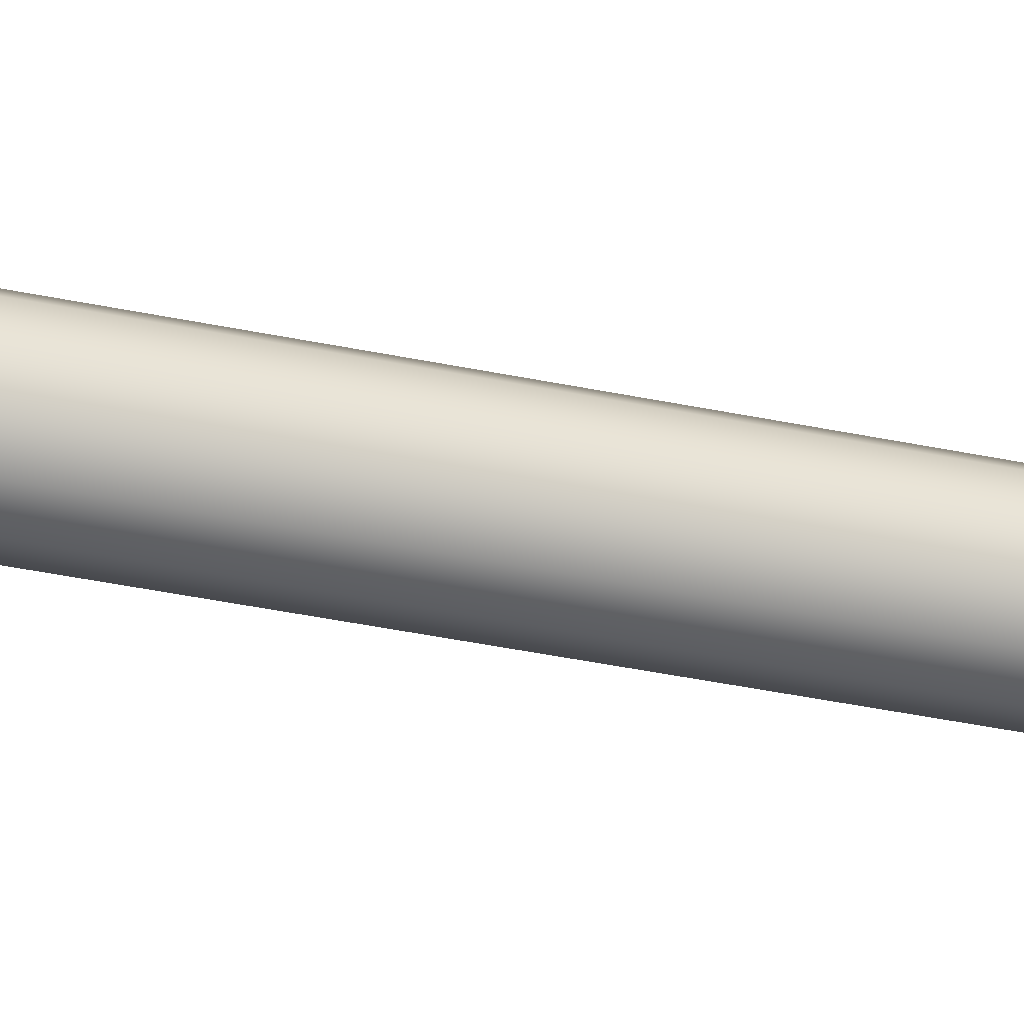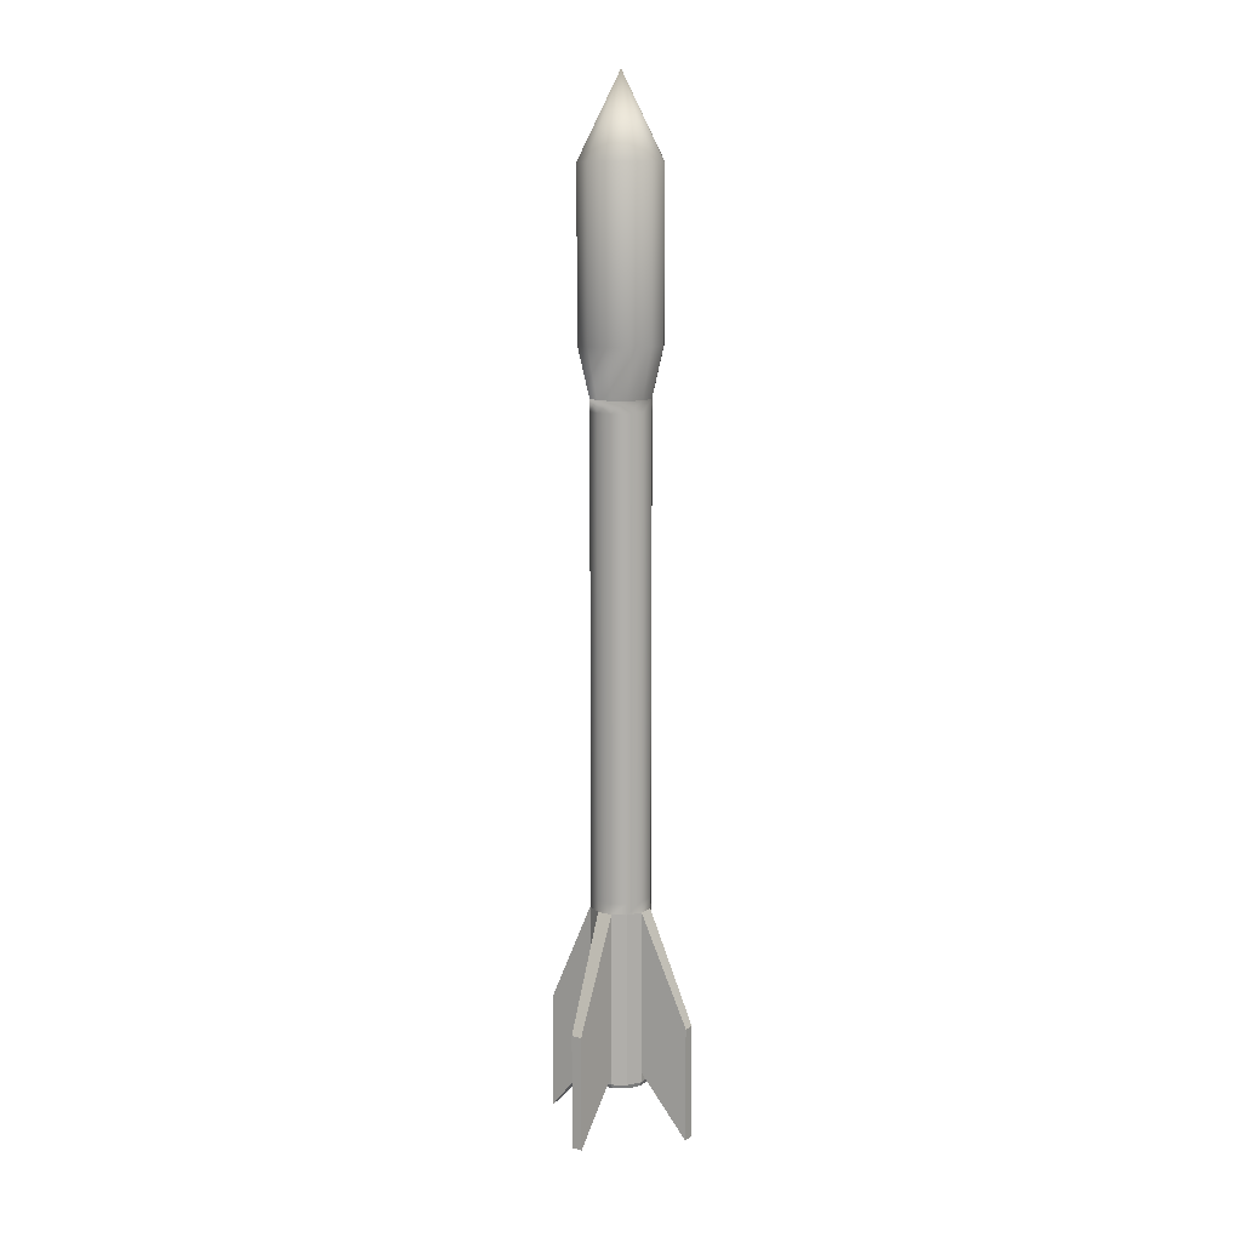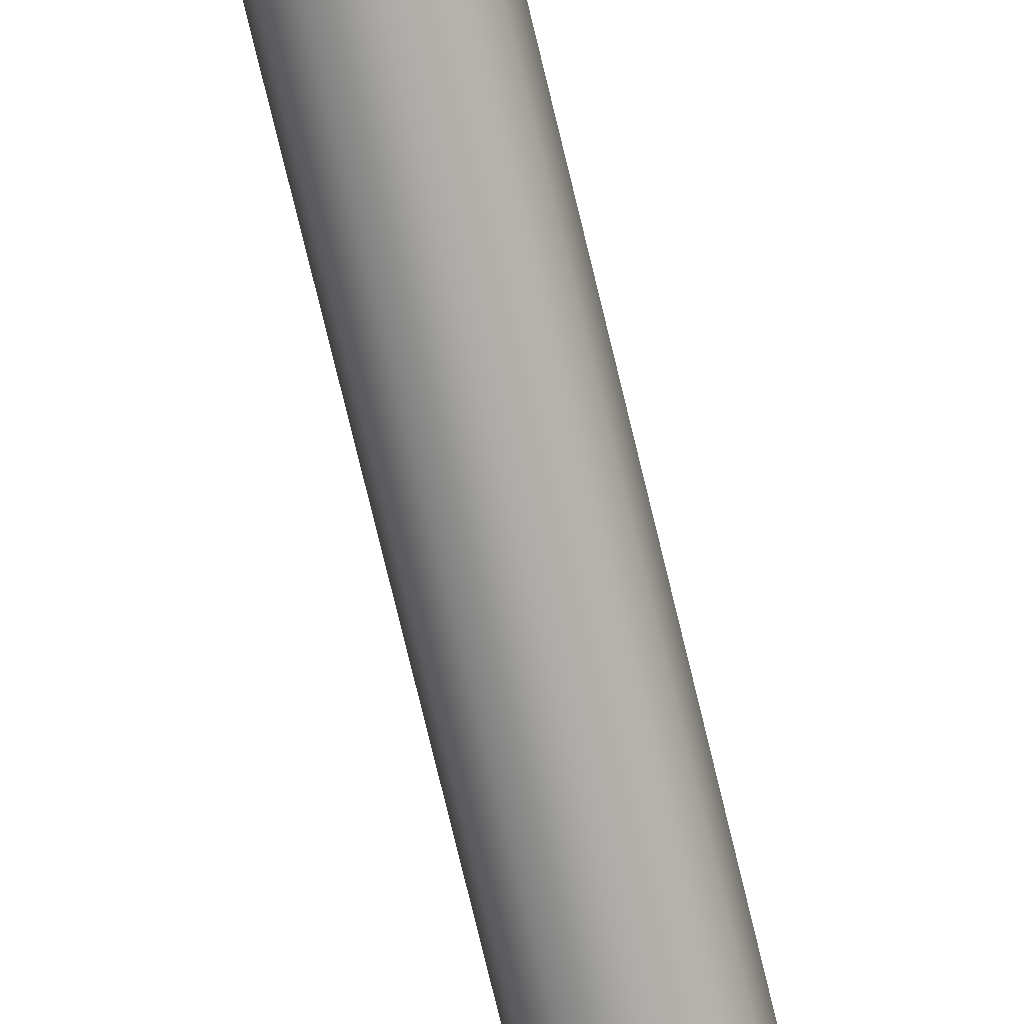
<metadata>
{"format":"obj","ext":"obj","renderer":"f3d","projection":"perspective","resolution":1024,"background":"white","views":[{"elev":-37.0,"azim":74.5,"up":"+Z"},{"elev":11.7,"azim":-72.0,"up":"+Y"},{"elev":-75.1,"azim":13.5,"up":"+Z"}]}
</metadata>
<code>
o Cone_Cone.002
v 0 0.9594 -0.0406
v 0.0203 0.9594 -0.03516
v 0.03516 0.9594 -0.0203
v 0.0406 0.9594 0
v 0.03516 0.9594 0.0203
v 0.0203 0.9594 0.03516
v 0 1.041 0
v 0 0.9594 0.0406
v -0.0203 0.9594 0.03516
v -0.03516 0.9594 0.0203
v -0.0406 0.9594 0
v -0.03516 0.9594 -0.0203
v -0.0203 0.9594 -0.03516
v 0 0.797 -0.0406
v 0.0203 0.797 -0.03516
v 0.03516 0.797 -0.0203
v 0.0406 0.797 0
v 0.03516 0.797 0.0203
v 0.0203 0.797 0.03516
v 0 0.797 0.0406
v -0.0203 0.797 0.03516
v -0.03516 0.797 0.0203
v -0.0406 0.797 0
v -0.03516 0.797 -0.0203
v -0.0203 0.797 -0.03516
v -0 0.7483 -0.02932
v 0.01466 0.7483 -0.0254
v 0.0254 0.7483 -0.01466
v 0.02932 0.7483 0
v 0.0254 0.7483 0.01466
v 0.01466 0.7483 0.0254
v -0 0.7483 0.02932
v -0.01466 0.7483 0.0254
v -0.0254 0.7483 0.01466
v -0.02932 0.7483 0
v -0.0254 0.7483 -0.01466
v -0.01466 0.7483 -0.0254
v -0 0.7483 -0.02932
v 0.01466 0.7483 -0.0254
v 0.0254 0.7483 -0.01466
v 0.02932 0.7483 0
v 0.0254 0.7483 0.01466
v 0.01466 0.7483 0.0254
v -0 0.7483 0.02932
v -0.01466 0.7483 0.0254
v -0.0254 0.7483 0.01466
v -0.02932 0.7483 0
v -0.0254 0.7483 -0.01466
v -0.01466 0.7483 -0.0254
v -0 0.7483 -0.02932
v 0.01466 0.7483 -0.0254
v 0.0254 0.7483 -0.01466
v 0.02932 0.7483 0
v 0.0254 0.7483 0.01466
v 0.01466 0.7483 0.0254
v -0 0.7483 0.02932
v -0.01466 0.7483 0.0254
v -0.0254 0.7483 0.01466
v -0.02932 0.7483 0
v -0.0254 0.7483 -0.01466
v -0.01466 0.7483 -0.0254
v -0 0.2611 -0.02932
v 0.01466 0.2611 -0.0254
v 0.0254 0.2611 -0.01466
v 0.02932 0.2611 0
v 0.0254 0.2611 0.01466
v 0.01466 0.2611 0.0254
v -0 0.2611 0.02932
v -0.01466 0.2611 0.0254
v -0.0254 0.2611 0.01466
v -0.02932 0.2611 0
v -0.0254 0.2611 -0.01466
v -0.01466 0.2611 -0.0254
v -0 0.09868 -0.02932
v 0.01466 0.09868 -0.0254
v 0.0254 0.09868 -0.01466
v 0.02932 0.09868 0
v 0.0254 0.09868 0.01466
v 0.01466 0.09868 0.0254
v -0 0.09868 0.02932
v -0.01466 0.09868 0.0254
v -0.0254 0.09868 0.01466
v -0.02932 0.09868 0
v -0.0254 0.09868 -0.01466
v -0.01466 0.09868 -0.0254
v -0.07579 0.1531 -0.01481
v -0.07304 0.1531 -0.02507
v -0.0758 0.03943 -0.01481
v -0.07304 0.03943 -0.02507
v -0.01481 0.1531 0.07579
v -0.02507 0.1531 0.07304
v -0.01481 0.03943 0.07579
v -0.02507 0.03943 0.07304
v 0.07579 0.1531 0.01481
v 0.07304 0.1531 0.02507
v 0.07579 0.03943 0.01481
v 0.07304 0.03943 0.02507
v 0.01481 0.1531 -0.07579
v 0.02507 0.1531 -0.07304
v 0.01481 0.03943 -0.07579
v 0.02507 0.03943 -0.07304
v -0 0.09868 -0.02932
v 0.01466 0.09868 -0.0254
v 0.0254 0.09868 -0.01466
v 0.02932 0.09868 0
v 0.0254 0.09868 0.01466
v 0.01466 0.09868 0.0254
v -0 0.09868 0.02932
v -0.01466 0.09868 0.0254
v -0.0254 0.09868 0.01466
v -0.02932 0.09868 0
v -0.0254 0.09868 -0.01466
v -0.01466 0.09868 -0.0254
v -0 0.08853 -0.02932
v 0.01466 0.08853 -0.0254
v 0.0254 0.08853 -0.01466
v 0.02932 0.08853 0
v 0.0254 0.08853 0.01466
v 0.01466 0.08853 0.0254
v -0 0.08853 0.02932
v -0.01466 0.08853 0.0254
v -0.0254 0.08853 0.01466
v -0.02932 0.08853 0
v -0.0254 0.08853 -0.01466
v -0.01466 0.08853 -0.0254
v -0 0.08447 -0.02786
v 0.01393 0.08447 -0.02413
v 0.02413 0.08447 -0.01393
v 0.02786 0.08447 0
v 0.02413 0.08447 0.01393
v 0.01393 0.08447 0.02413
v -0 0.08447 0.02786
v -0.01393 0.08447 0.02413
v -0.02413 0.08447 0.01393
v -0.02786 0.08447 0
v -0.02413 0.08447 -0.01393
v -0.01393 0.08447 -0.02413
v -0 0.2221 -0.02786
v 0.01393 0.2221 -0.02413
v 0.02413 0.2221 -0.01393
v 0.02786 0.2221 0
v 0.02413 0.2221 0.01393
v 0.01393 0.2221 0.02413
v -0 0.2221 0.02786
v -0.01393 0.2221 0.02413
v -0.02413 0.2221 0.01393
v -0.02786 0.2221 0
v -0.02413 0.2221 -0.01393
v -0.01393 0.2221 -0.02413
v 0 0.9593 -0.0402
v 0.0201 0.9593 -0.03482
v 0.03482 0.9593 -0.0201
v 0.0402 0.9593 0
v 0.03482 0.9593 0.0201
v 0.0201 0.9593 0.03482
v 0 1.04 0
v 0 0.9593 0.0402
v -0.0201 0.9593 0.03482
v -0.03482 0.9593 0.0201
v -0.0402 0.9593 0
v -0.03482 0.9593 -0.0201
v -0.0201 0.9593 -0.03482
v 0 0.797 -0.0402
v 0.0201 0.797 -0.03481
v 0.03481 0.797 -0.0201
v 0.0402 0.797 0
v 0.03481 0.797 0.0201
v 0.0201 0.797 0.03481
v 0 0.797 0.0402
v -0.0201 0.797 0.03481
v -0.03481 0.797 0.0201
v -0.0402 0.797 0
v -0.03481 0.797 -0.0201
v -0.0201 0.797 -0.03481
v -0 0.748 -0.029
v 0.0145 0.748 -0.02512
v 0.02512 0.748 -0.0145
v 0.029 0.748 0
v 0.02512 0.748 0.0145
v 0.0145 0.748 0.02512
v -0 0.748 0.029
v -0.0145 0.748 0.02512
v -0.02512 0.748 0.0145
v -0.029 0.748 0
v -0.02512 0.748 -0.0145
v -0.0145 0.748 -0.02512
v -0 0.7479 -0.02932
v 0.01466 0.7479 -0.0254
v 0.0254 0.7479 -0.01466
v 0.02932 0.7479 0
v 0.0254 0.7479 0.01466
v 0.01466 0.7479 0.0254
v -0 0.7479 0.02932
v -0.01466 0.7479 0.0254
v -0.0254 0.7479 0.01466
v -0.02932 0.7479 0
v -0.0254 0.7479 -0.01466
v -0.01466 0.7479 -0.0254
v -0 0.748 -0.02904
v 0.01452 0.748 -0.02515
v 0.02515 0.748 -0.01452
v 0.02904 0.748 0
v 0.02515 0.748 0.01452
v 0.01452 0.748 0.02515
v -0 0.748 0.02904
v -0.01452 0.748 0.02515
v -0.02515 0.748 0.01452
v -0.02904 0.748 0
v -0.02515 0.748 -0.01452
v -0.01452 0.748 -0.02515
v 2.9e-05 0.261 -0.02892
v 0.01443 0.261 -0.02506
v 0.02504 0.2611 -0.01446
v 0.02892 0.261 3e-05
v 0.02506 0.261 0.01443
v 0.01446 0.2611 0.02504
v -3e-05 0.261 0.02892
v -0.01443 0.261 0.02506
v -0.02504 0.2611 0.01446
v -0.02892 0.261 -3e-05
v -0.02506 0.261 -0.01443
v -0.01446 0.2611 -0.02504
v 0.000317 0.09846 -0.02921
v 0.01433 0.09846 -0.02545
v 0.02515 0.09839 -0.01452
v 0.02921 0.09846 0.000318
v 0.02545 0.09846 0.01433
v 0.01452 0.09839 0.02515
v -0.000318 0.09846 0.02921
v -0.01433 0.09846 0.02545
v -0.02515 0.09839 0.01452
v -0.02921 0.09846 -0.000317
v -0.02545 0.09846 -0.01433
v -0.01452 0.09839 -0.02515
v -0.07543 0.153 -0.01498
v -0.07282 0.153 -0.02474
v -0.07563 0.03975 -0.01499
v -0.07299 0.03975 -0.02483
v -0.01498 0.153 0.07543
v -0.02474 0.153 0.07282
v -0.01499 0.03975 0.07563
v -0.02483 0.03975 0.07299
v 0.07543 0.153 0.01498
v 0.07282 0.153 0.02474
v 0.07562 0.03975 0.01499
v 0.07299 0.03975 0.02483
v 0.01498 0.153 -0.07543
v 0.02474 0.153 -0.07282
v 0.01499 0.03975 -0.07563
v 0.02483 0.03975 -0.07299
v -0 0.09839 -0.02904
v 0.01452 0.09839 -0.02515
v 0.02515 0.09839 -0.01452
v 0.02904 0.09839 0
v 0.02515 0.09839 0.01452
v 0.01452 0.09839 0.02515
v -0 0.09839 0.02904
v -0.01452 0.09839 0.02515
v -0.02515 0.09839 0.01452
v -0.02904 0.09839 0
v -0.02515 0.09839 -0.01452
v -0.01452 0.09839 -0.02515
v -0 0.0886 -0.02892
v 0.01446 0.0886 -0.02505
v 0.02505 0.0886 -0.01446
v 0.02892 0.0886 0
v 0.02505 0.0886 0.01446
v 0.01446 0.0886 0.02505
v -0 0.0886 0.02892
v -0.01446 0.0886 0.02505
v -0.02505 0.0886 0.01446
v -0.02892 0.0886 0
v -0.02505 0.0886 -0.01446
v -0.01446 0.0886 -0.02505
v -0 0.08488 -0.02786
v 0.01393 0.08488 -0.02413
v 0.02413 0.08488 -0.01393
v 0.02786 0.08488 0
v 0.02413 0.08488 0.01393
v 0.01393 0.08488 0.02413
v -0 0.08488 0.02786
v -0.01393 0.08488 0.02413
v -0.02413 0.08488 0.01393
v -0.02786 0.08488 0
v -0.02413 0.08488 -0.01393
v -0.01393 0.08488 -0.02413
v -0 0.2224 -0.02816
v 0.01408 0.2224 -0.02439
v 0.02439 0.2224 -0.01408
v 0.02816 0.2224 0
v 0.02439 0.2224 0.01408
v 0.01408 0.2224 0.02439
v -0 0.2224 0.02816
v -0.01408 0.2224 0.02439
v -0.02439 0.2224 0.01408
v -0.02816 0.2224 0
v -0.02439 0.2224 -0.01408
v -0.01408 0.2224 -0.02439
v 0.0254 0.7365 0.01466
v 0.02932 0.7365 0
v -0.01466 0.7365 -0.0254
v -0.0254 0.7365 -0.01466
v 0.01466 0.7365 -0.0254
v -0 0.7365 -0.02932
v -0.0254 0.7365 0.01466
v -0.01466 0.7365 0.0254
v 0.01466 0.7365 0.0254
v 0.0254 0.7365 -0.01466
v -0.02932 0.7365 0
v -0 0.7365 0.02932
v 0.0254 0.7272 0.01466
v -0.01466 0.7272 -0.0254
v 0.01466 0.7272 -0.0254
v -0.0254 0.7272 0.01466
v 0.01466 0.7272 0.0254
v 0.0254 0.7272 -0.01466
v -0.02932 0.7272 0
v -0 0.7272 0.02932
v 0.02932 0.7272 0
v -0.0254 0.7272 -0.01466
v -0 0.7272 -0.02932
v -0.01466 0.7272 0.0254
v 0.0254 0.7059 0.01466
v -0.01466 0.7059 -0.0254
v 0.01466 0.7059 -0.0254
v -0.0254 0.7059 0.01466
v 0.01466 0.7059 0.0254
v 0.0254 0.7059 -0.01466
v -0.02932 0.7059 0
v -0 0.7059 0.02932
v 0.02932 0.7059 0
v -0.0254 0.7059 -0.01466
v -0 0.7059 -0.02932
v -0.01466 0.7059 0.0254
v 0.0254 0.6949 0.01466
v -0.01466 0.6949 -0.0254
v 0.01466 0.6949 -0.0254
v -0.0254 0.6949 0.01466
v 0.01466 0.6949 0.0254
v 0.0254 0.6949 -0.01466
v -0.02932 0.6949 0
v -0 0.6949 0.02932
v 0.02932 0.6949 0
v -0.0254 0.6949 -0.01466
v -0 0.6949 -0.02932
v -0.01466 0.6949 0.0254
v 0.02513 0.6543 0.0145
v 0.02902 0.6543 6e-06
v -0.01451 0.6543 -0.02513
v -0.02513 0.6543 -0.0145
v 0.0145 0.6543 -0.02513
v 6e-06 0.6543 -0.02902
v -0.02513 0.6543 0.01451
v -0.0145 0.6543 0.02513
v 0.01451 0.6543 0.02513
v 0.02513 0.6543 -0.01451
v -0.02902 0.6543 -6e-06
v -6e-06 0.6543 0.02902
v 0.0254 0.6433 0.01466
v -0.01466 0.6433 -0.0254
v 0.01466 0.6433 -0.0254
v -0.0254 0.6433 0.01466
v 0.01466 0.6433 0.0254
v 0.0254 0.6433 -0.01466
v -0.02932 0.6433 0
v -0 0.6433 0.02932
v 0.02932 0.6433 0
v -0.0254 0.6433 -0.01466
v -0 0.6433 -0.02932
v -0.01466 0.6433 0.0254
v 0.0254 0.2724 0.01466
v -0.01466 0.2724 -0.0254
v 0.01466 0.2724 -0.0254
v -0.0254 0.2724 0.01466
v 0.01466 0.2724 0.0254
v 0.0254 0.2724 -0.01466
v -0.02932 0.2724 0
v -0 0.2724 0.02932
v 0.02932 0.2724 0
v -0.0254 0.2724 -0.01466
v -0 0.2724 -0.02932
v -0.01466 0.2724 0.0254
v 0.02932 0.6714 0
v -0.0254 0.6714 -0.01466
v -0 0.6714 -0.02932
v -0.01466 0.6714 0.0254
v 0.0254 0.6714 0.01466
v -0.01466 0.6714 -0.0254
v 0.01466 0.6714 -0.0254
v -0.0254 0.6714 0.01466
v 0.01466 0.6714 0.0254
v 0.0254 0.6714 -0.01466
v -0.02932 0.6714 0
v -0 0.6714 0.02932
v 0.0254 0.6628 0.01466
v -0.01466 0.6628 -0.0254
v 0.01466 0.6628 -0.0254
v -0.0254 0.6628 0.01466
v 0.01466 0.6628 0.0254
v 0.0254 0.6628 -0.01466
v -0.02932 0.6628 0
v -0 0.6628 0.02932
v 0.02932 0.6628 0
v -0.0254 0.6628 -0.01466
v -0 0.6628 -0.02932
v -0.01466 0.6628 0.0254
f 35 36 48 47
f 40 41 53 52
f 32 33 45 44
f 29 30 42 41
f 36 37 49 48
f 26 27 39 38
f 33 34 46 45
f 30 31 43 42
f 37 26 38 49
f 27 28 40 39
f 34 35 47 46
f 31 32 44 43
f 47 48 60 59
f 48 49 61 60
f 38 39 51 50
f 45 46 58 57
f 42 43 55 54
f 49 38 50 61
f 39 40 52 51
f 43 44 56 55
f 79 80 108 107
f 72 73 85 84
f 69 70 82 81
f 66 67 79 78
f 73 62 74 85
f 63 64 76 75
f 70 71 83 82
f 67 68 80 79
f 112 113 125 124
f 76 77 105 104
f 83 84 112 111
f 80 81 109 108
f 77 78 106 105
f 84 85 113 112
f 74 75 103 102
f 81 82 110 109
f 78 79 107 106
f 85 74 102 113
f 75 76 104 103
f 82 83 111 110
f 117 118 130 129
f 102 103 115 114
f 109 110 122 121
f 106 107 119 118
f 113 102 114 125
f 103 104 116 115
f 110 111 123 122
f 107 108 120 119
f 104 105 117 116
f 111 112 124 123
f 108 109 121 120
f 105 106 118 117
f 129 130 142 141
f 124 125 137 136
f 114 115 127 126
f 121 122 134 133
f 118 119 131 130
f 125 114 126 137
f 115 116 128 127
f 122 123 135 134
f 119 120 132 131
f 116 117 129 128
f 123 124 136 135
f 120 121 133 132
f 138 139 140 141 142 143 144 145 146 147 148 149
f 136 137 149 148
f 126 127 139 138
f 133 134 146 145
f 130 131 143 142
f 137 126 138 149
f 127 128 140 139
f 134 135 147 146
f 131 132 144 143
f 128 129 141 140
f 135 136 148 147
f 132 133 145 144
f 150 151 156
f 151 152 156
f 152 153 156
f 153 154 156
f 154 155 156
f 155 157 156
f 157 158 156
f 158 159 156
f 159 160 156
f 160 161 156
f 161 162 156
f 162 150 156
f 157 169 170 158
f 170 182 183 171
f 159 171 172 160
f 161 173 174 162
f 152 165 166 153
f 155 168 169 157
f 154 167 168 155
f 158 170 171 159
f 162 174 163 150
f 160 172 173 161
f 151 164 165 152
f 150 163 164 151
f 153 166 167 154
f 184 196 197 185
f 167 179 180 168
f 174 186 175 163
f 164 176 177 165
f 171 183 184 172
f 168 180 181 169
f 165 177 178 166
f 172 184 185 173
f 169 181 182 170
f 166 178 179 167
f 173 185 186 174
f 163 175 176 164
f 189 201 202 190
f 181 193 194 182
f 178 190 191 179
f 185 197 198 186
f 175 187 188 176
f 182 194 195 183
f 179 191 192 180
f 186 198 187 175
f 176 188 189 177
f 183 195 196 184
f 180 192 193 181
f 177 189 190 178
f 348 214 215 347
f 196 208 209 197
f 193 205 206 194
f 190 202 203 191
f 187 199 200 188
f 194 206 207 195
f 191 203 204 192
f 192 204 205 193
f 229 241 239 217
f 350 221 222 349
f 352 211 212 351
f 354 218 219 353
f 347 215 216 355
f 349 222 211 352
f 351 212 213 356
f 353 219 220 357
f 355 216 217 358
f 356 213 214 348
f 357 220 221 350
f 358 217 218 354
f 228 256 257 229
f 221 233 234 222
f 218 230 231 219
f 215 227 228 216
f 222 234 223 211
f 212 224 225 213
f 219 231 232 220
f 216 228 229 217
f 213 225 226 214
f 235 237 238 236
f 220 235 236 221
f 232 237 235 220
f 221 236 238 233
f 239 241 242 240
f 218 240 242 230
f 217 239 240 218
f 243 245 246 244
f 215 244 246 227
f 214 243 244 215
f 226 245 243 214
f 247 249 250 248
f 211 247 248 212
f 212 248 250 224
f 223 249 247 211
f 261 273 274 262
f 225 253 254 226
f 232 260 261 233
f 229 257 258 230
f 226 254 255 227
f 233 261 262 234
f 223 251 252 224
f 230 258 259 231
f 227 255 256 228
f 234 262 251 223
f 224 252 253 225
f 231 259 260 232
f 266 278 279 267
f 251 263 264 252
f 258 270 271 259
f 255 267 268 256
f 262 274 263 251
f 252 264 265 253
f 259 271 272 260
f 256 268 269 257
f 253 265 266 254
f 260 272 273 261
f 257 269 270 258
f 254 266 267 255
f 278 290 291 279
f 273 285 286 274
f 263 275 276 264
f 270 282 283 271
f 267 279 280 268
f 274 286 275 263
f 264 276 277 265
f 271 283 284 272
f 268 280 281 269
f 265 277 278 266
f 272 284 285 273
f 269 281 282 270
f 287 298 297 296 295 294 293 292 291 290 289 288
f 285 297 298 286
f 275 287 288 276
f 282 294 295 283
f 279 291 292 280
f 286 298 287 275
f 276 288 289 277
f 283 295 296 284
f 280 292 293 281
f 277 289 290 278
f 284 296 297 285
f 281 293 294 282
f 205 358 354 206
f 208 357 350 209
f 201 356 348 202
f 204 355 358 205
f 207 353 357 208
f 200 351 356 201
f 210 349 352 199
f 203 347 355 204
f 206 354 353 207
f 199 352 351 200
f 209 350 349 210
f 202 348 347 203
f 1 7 2
f 2 7 3
f 3 7 4
f 4 7 5
f 5 7 6
f 6 7 8
f 8 7 9
f 9 7 10
f 10 7 11
f 11 7 12
f 12 7 13
f 13 7 1
f 28 29 41 40
f 44 45 57 56
f 41 42 54 53
f 46 47 59 58
f 197 209 210 198
f 198 210 199 187
f 188 200 201 189
f 195 207 208 196
f 56 57 306 310
f 59 60 302 309
f 52 53 300 308
f 55 56 310 307
f 58 59 309 305
f 51 52 308 303
f 61 50 304 301
f 54 55 307 299
f 57 58 305 306
f 50 51 303 304
f 60 61 301 302
f 53 54 299 300
f 318 322 334 330
f 317 320 332 329
f 316 319 331 328
f 315 318 330 327
f 314 317 329 326
f 313 316 328 325
f 312 321 333 324
f 311 315 327 323
f 322 314 326 334
f 321 313 325 333
f 320 312 324 332
f 319 311 323 331
f 402 406 370 366
f 401 404 368 365
f 400 403 367 364
f 399 402 366 363
f 398 401 365 362
f 397 400 364 361
f 396 405 369 360
f 395 399 363 359
f 406 398 362 370
f 405 397 361 369
f 404 396 360 368
f 403 395 359 367
f 366 370 382 378
f 365 368 380 377
f 364 367 379 376
f 363 366 378 375
f 362 365 377 374
f 361 364 376 373
f 360 369 381 372
f 359 363 375 371
f 370 362 374 382
f 369 361 373 381
f 368 360 372 380
f 367 359 371 379
f 343 335 387 383
f 344 336 388 384
f 345 337 389 385
f 346 338 390 386
f 335 339 391 387
f 336 345 385 388
f 337 340 392 389
f 338 341 393 390
f 339 342 394 391
f 340 343 383 392
f 341 344 384 393
f 342 346 386 394
f 80 68 90 92
f 78 77 96 97
f 75 74 100 101
f 64 65 77 76
f 84 83 88 89
f 86 87 89 88
f 71 72 87 86
f 83 71 86 88
f 72 84 89 87
f 90 91 93 92
f 69 81 93 91
f 81 80 92 93
f 68 69 91 90
f 94 95 97 96
f 66 78 97 95
f 65 66 95 94
f 77 65 94 96
f 98 99 101 100
f 62 63 99 98
f 63 75 101 99
f 74 62 98 100
f 227 246 245 226
f 224 250 249 223
f 233 238 237 232
f 230 242 241 229
f 8 9 21 20
f 21 22 34 33
f 10 11 23 22
f 12 13 25 24
f 3 4 17 16
f 6 8 20 19
f 5 6 19 18
f 9 10 22 21
f 13 1 14 25
f 11 12 24 23
f 2 3 16 15
f 1 2 15 14
f 4 5 18 17
f 18 19 31 30
f 25 14 26 37
f 15 16 28 27
f 22 23 35 34
f 19 20 32 31
f 16 17 29 28
f 23 24 36 35
f 20 21 33 32
f 17 18 30 29
f 24 25 37 36
f 14 15 27 26
f 379 371 66 65
f 380 372 73 72
f 381 373 63 62
f 382 374 70 69
f 371 375 67 66
f 372 381 62 73
f 373 376 64 63
f 374 377 71 70
f 375 378 68 67
f 376 379 65 64
f 377 380 72 71
f 378 382 69 68
f 310 306 322 318
f 309 302 320 317
f 308 300 319 316
f 307 310 318 315
f 305 309 317 314
f 303 308 316 313
f 301 304 321 312
f 299 307 315 311
f 306 305 314 322
f 304 303 313 321
f 302 301 312 320
f 300 299 311 319
f 330 334 346 342
f 329 332 344 341
f 328 331 343 340
f 327 330 342 339
f 326 329 341 338
f 325 328 340 337
f 324 333 345 336
f 323 327 339 335
f 334 326 338 346
f 333 325 337 345
f 332 324 336 344
f 331 323 335 343
f 383 387 395 403
f 384 388 396 404
f 385 389 397 405
f 386 390 398 406
f 387 391 399 395
f 388 385 405 396
f 389 392 400 397
f 390 393 401 398
f 391 394 402 399
f 392 383 403 400
f 393 384 404 401
f 394 386 406 402

</code>
